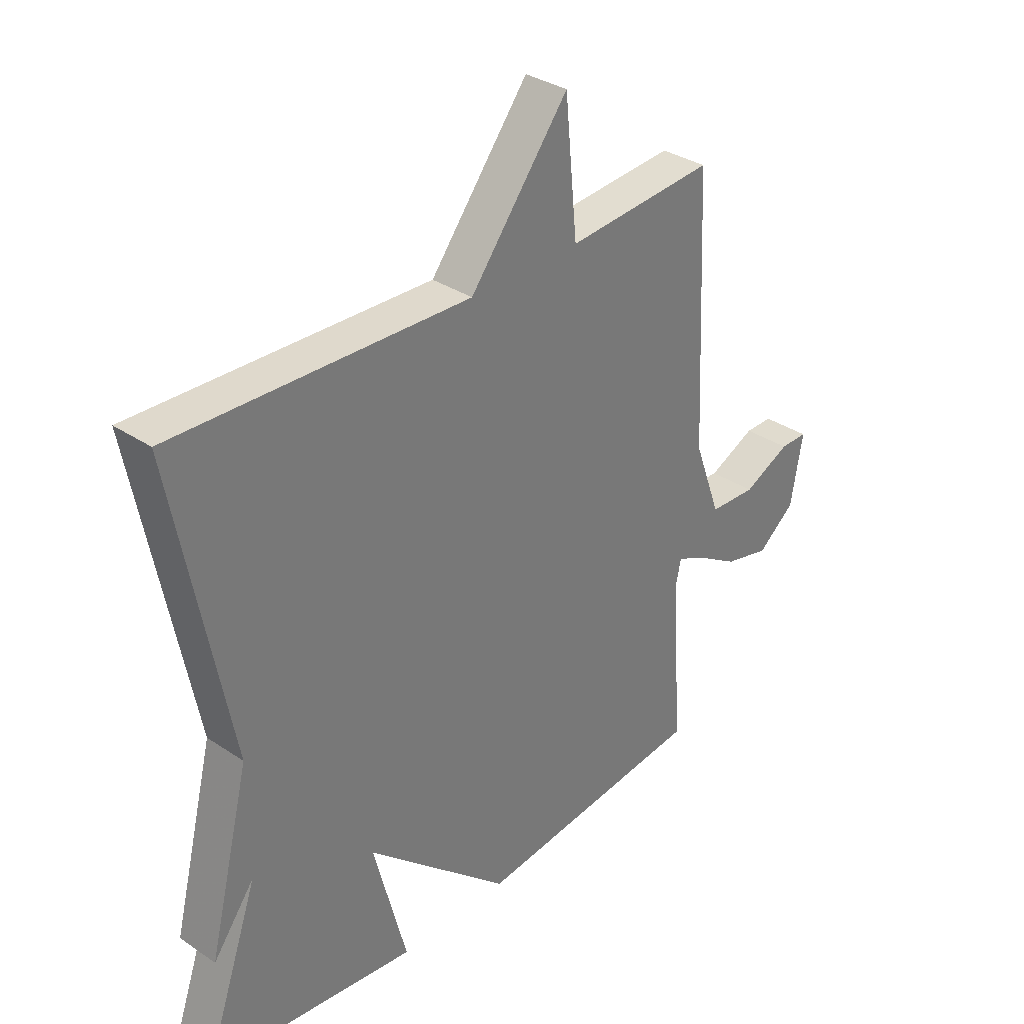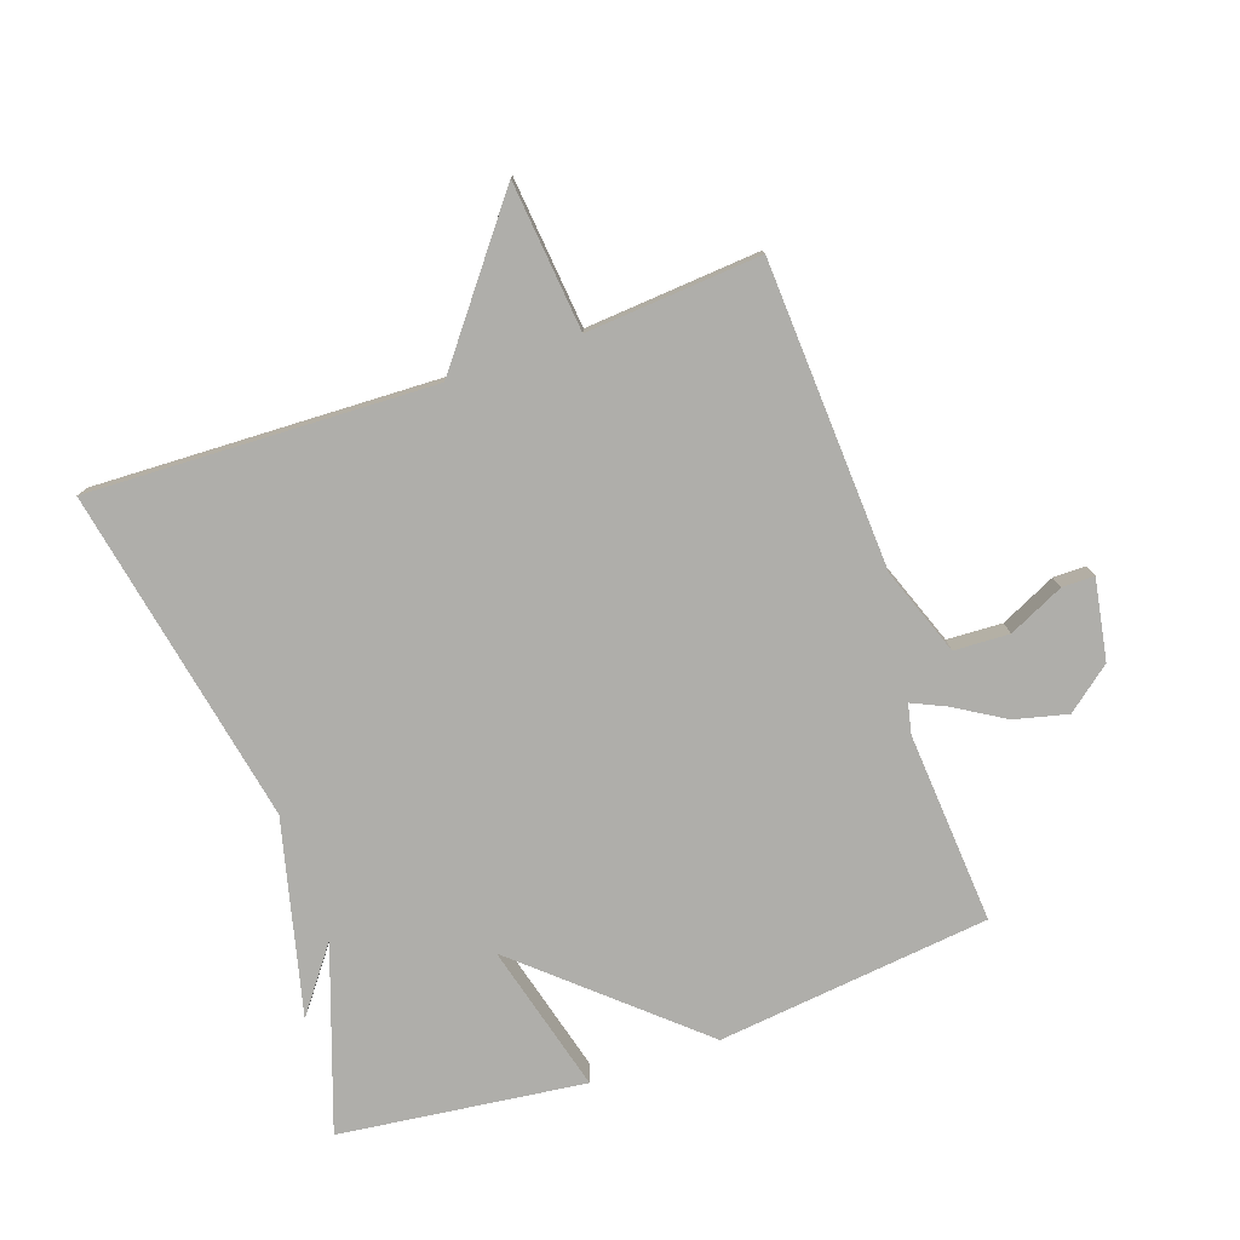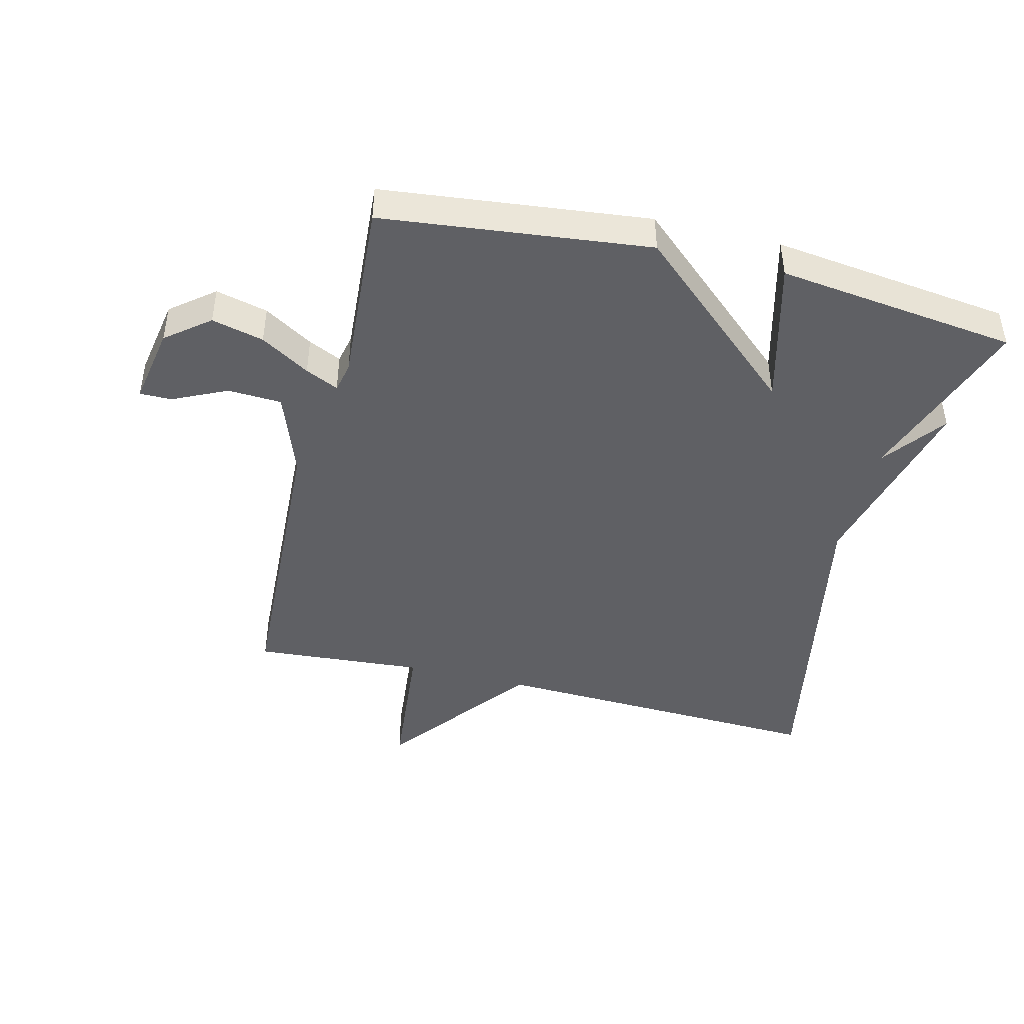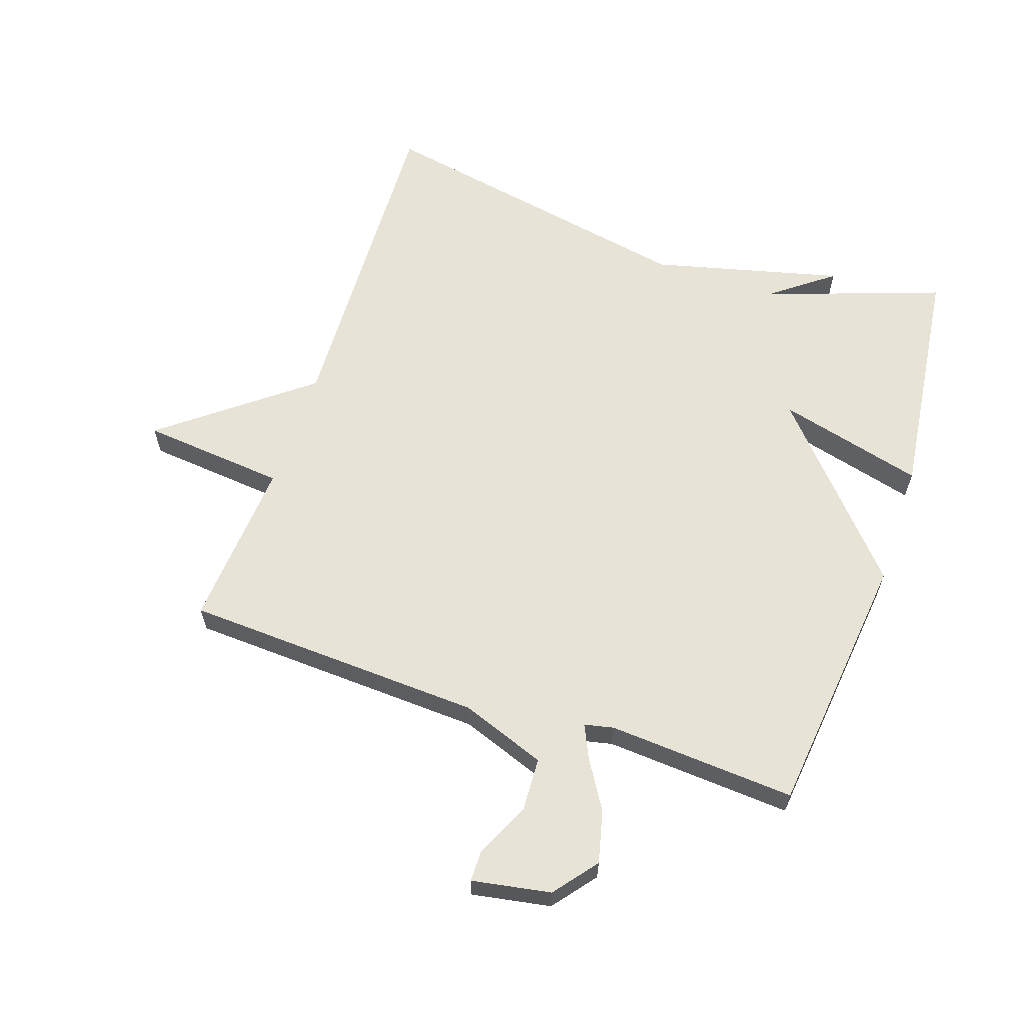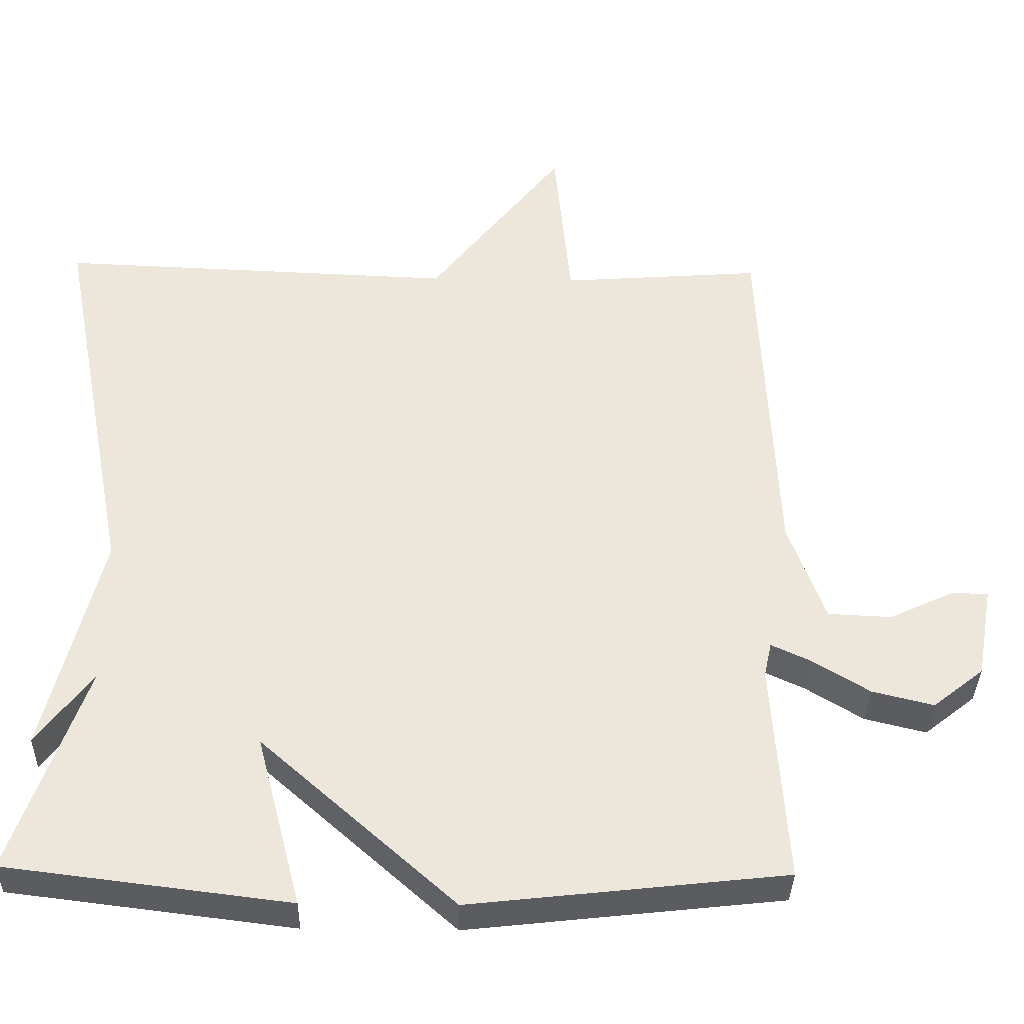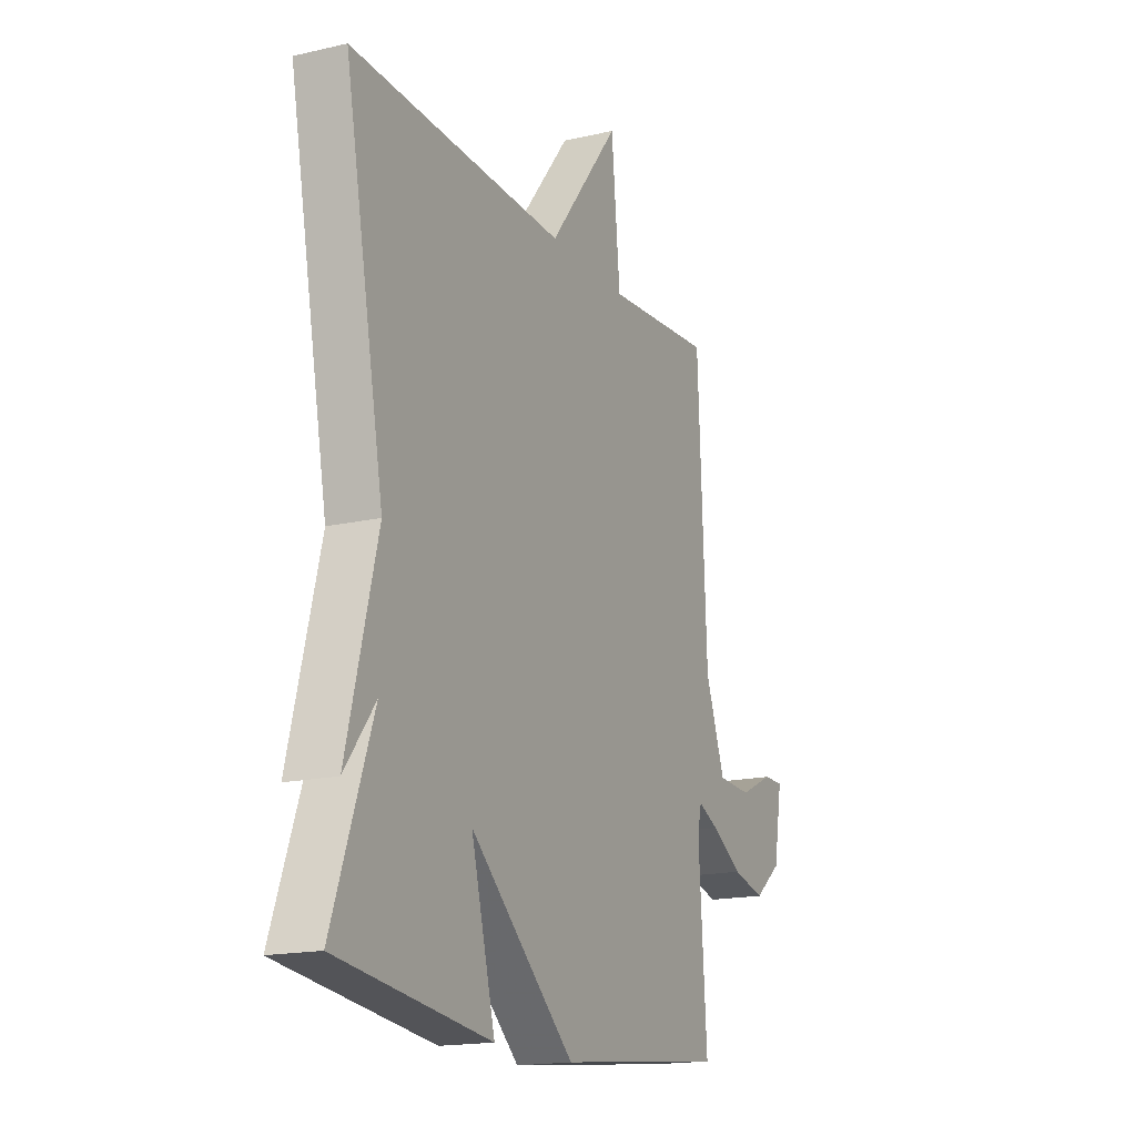
<metadata>
{"format":"obj","ext":"obj","renderer":"f3d","projection":"perspective","resolution":1024,"background":"white","views":[{"elev":33.5,"azim":-47.5,"up":"+Z"},{"elev":-77.6,"azim":19.3,"up":"+Y"},{"elev":-44.7,"azim":166.1,"up":"+Y"},{"elev":62.0,"azim":108.7,"up":"+Y"},{"elev":-35.8,"azim":-1.3,"up":"+Z"},{"elev":-17.0,"azim":-64.9,"up":"+Z"}]}
</metadata>
<code>
v -0.5 0.07 -0.5
v -0.401 0.07 -0.219
v -0.476 0.07 -0.318
v -0.401 0.07 -0.019
v -0.5 0.07 0.5
v 0.032 0.07 0.48
v 0.21 0.07 0.708
v 0.232 0.07 0.48
v 0.5 0.07 0.5
v 0.522 0.07 0.027
v 0.571 0.07 -0.107
v 0.656 0.07 -0.111
v 0.741 0.07 -0.071
v 0.791 0.07 -0.071
v 0.769 0.07 -0.195
v 0.701 0.07 -0.249
v 0.619 0.07 -0.229
v 0.542 0.07 -0.182
v 0.49 0.07 -0.158
v 0.48 0.07 -0.204
v 0.5 0.07 -0.5
v 0.079 0.07 -0.547
v -0.181 0.07 -0.316
v -0.121 0.07 -0.547
v -0.5 0 -0.5
v -0.401 0 -0.219
v -0.476 0 -0.318
v -0.401 0 -0.019
v -0.5 0 0.5
v 0.032 0 0.48
v 0.21 0 0.708
v 0.232 0 0.48
v 0.5 0 0.5
v 0.522 0 0.027
v 0.571 0 -0.107
v 0.656 0 -0.111
v 0.741 0 -0.071
v 0.791 0 -0.071
v 0.769 0 -0.195
v 0.701 0 -0.249
v 0.619 0 -0.229
v 0.542 0 -0.182
v 0.49 0 -0.158
v 0.48 0 -0.204
v 0.5 0 -0.5
v 0.079 0 -0.547
v -0.181 0 -0.316
v -0.121 0 -0.547
f 23 24 1 2
f 20 21 22 23
f 19 20 23 2
f 16 17 18
f 15 16 18
f 14 15 18
f 13 14 18
f 12 13 18
f 11 12 18 19
f 10 11 19 2
f 8 9 10 2
f 6 7 8 2
f 4 5 6
f 2 3 4 6
f 26 25 48 47
f 47 46 45 44
f 26 47 44 43
f 42 41 40
f 42 40 39
f 42 39 38
f 42 38 37
f 42 37 36
f 43 42 36 35
f 26 43 35 34
f 26 34 33 32
f 26 32 31 30
f 30 29 28
f 30 28 27 26
f 1 25 26 2
f 2 26 27 3
f 3 27 28 4
f 4 28 29 5
f 5 29 30 6
f 6 30 31 7
f 7 31 32 8
f 8 32 33 9
f 9 33 34 10
f 10 34 35 11
f 11 35 36 12
f 12 36 37 13
f 13 37 38 14
f 14 38 39 15
f 15 39 40 16
f 16 40 41 17
f 17 41 42 18
f 18 42 43 19
f 19 43 44 20
f 20 44 45 21
f 21 45 46 22
f 22 46 47 23
f 23 47 48 24
f 24 48 25 1

</code>
